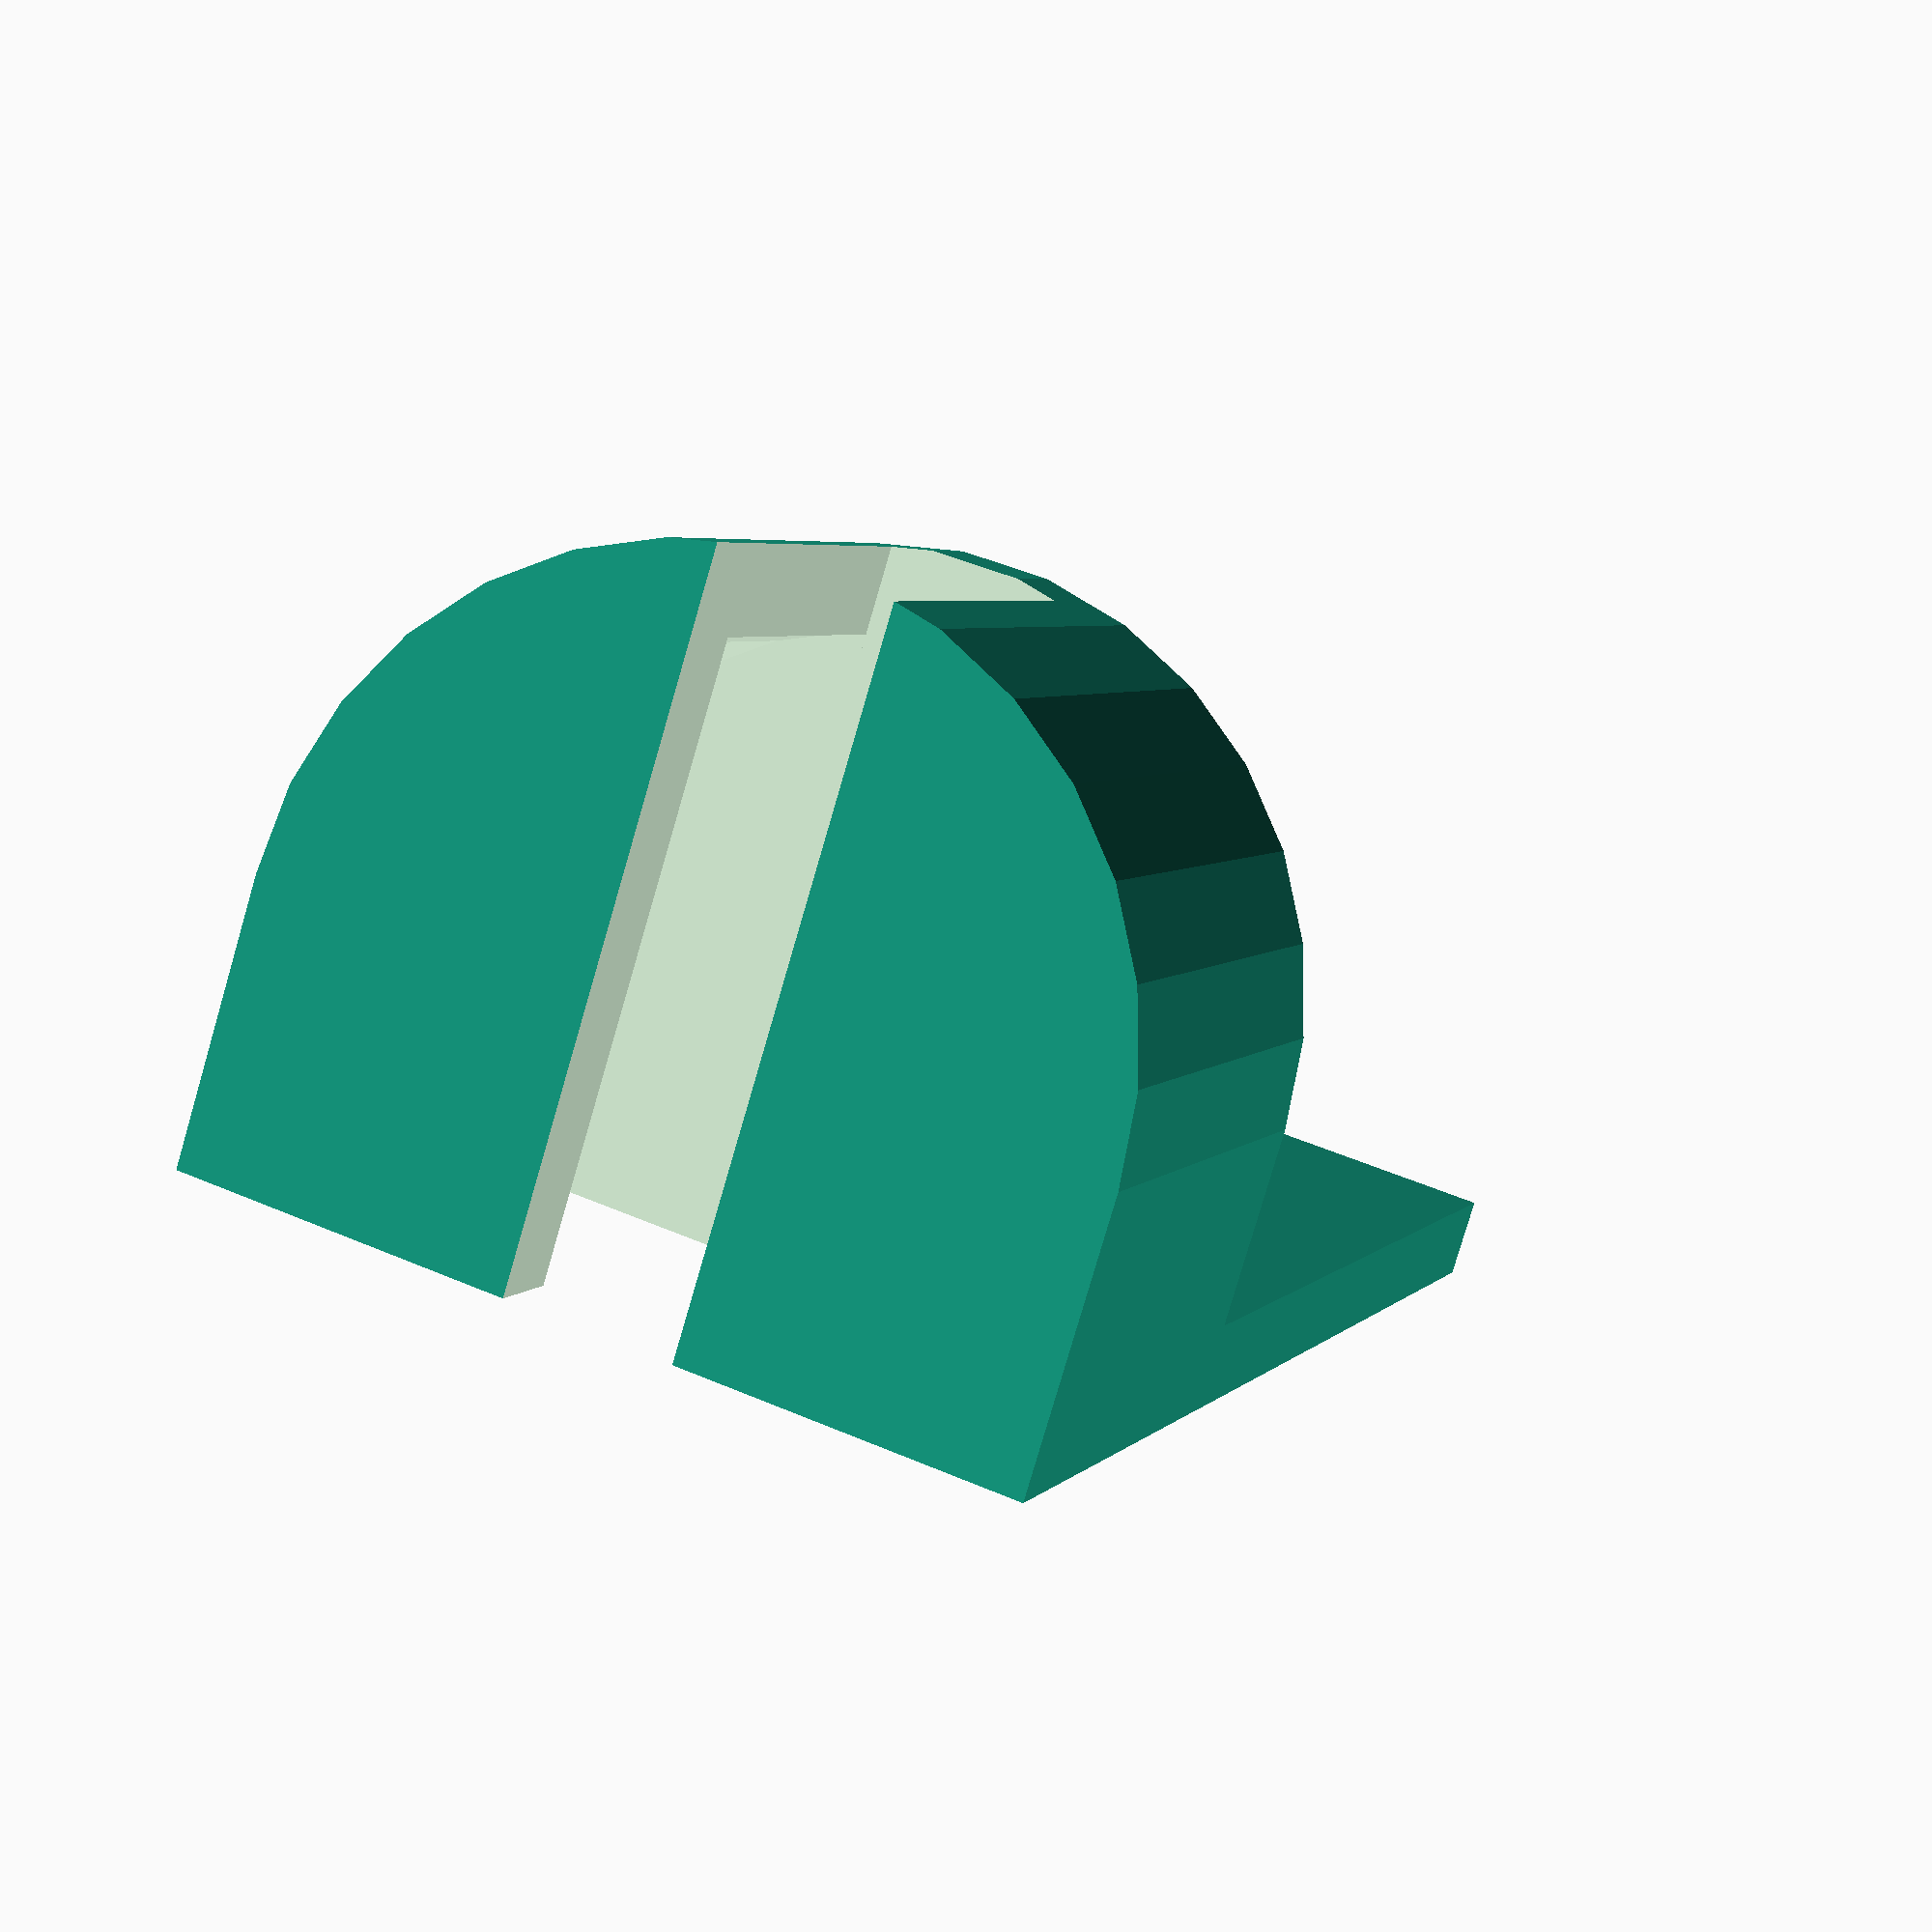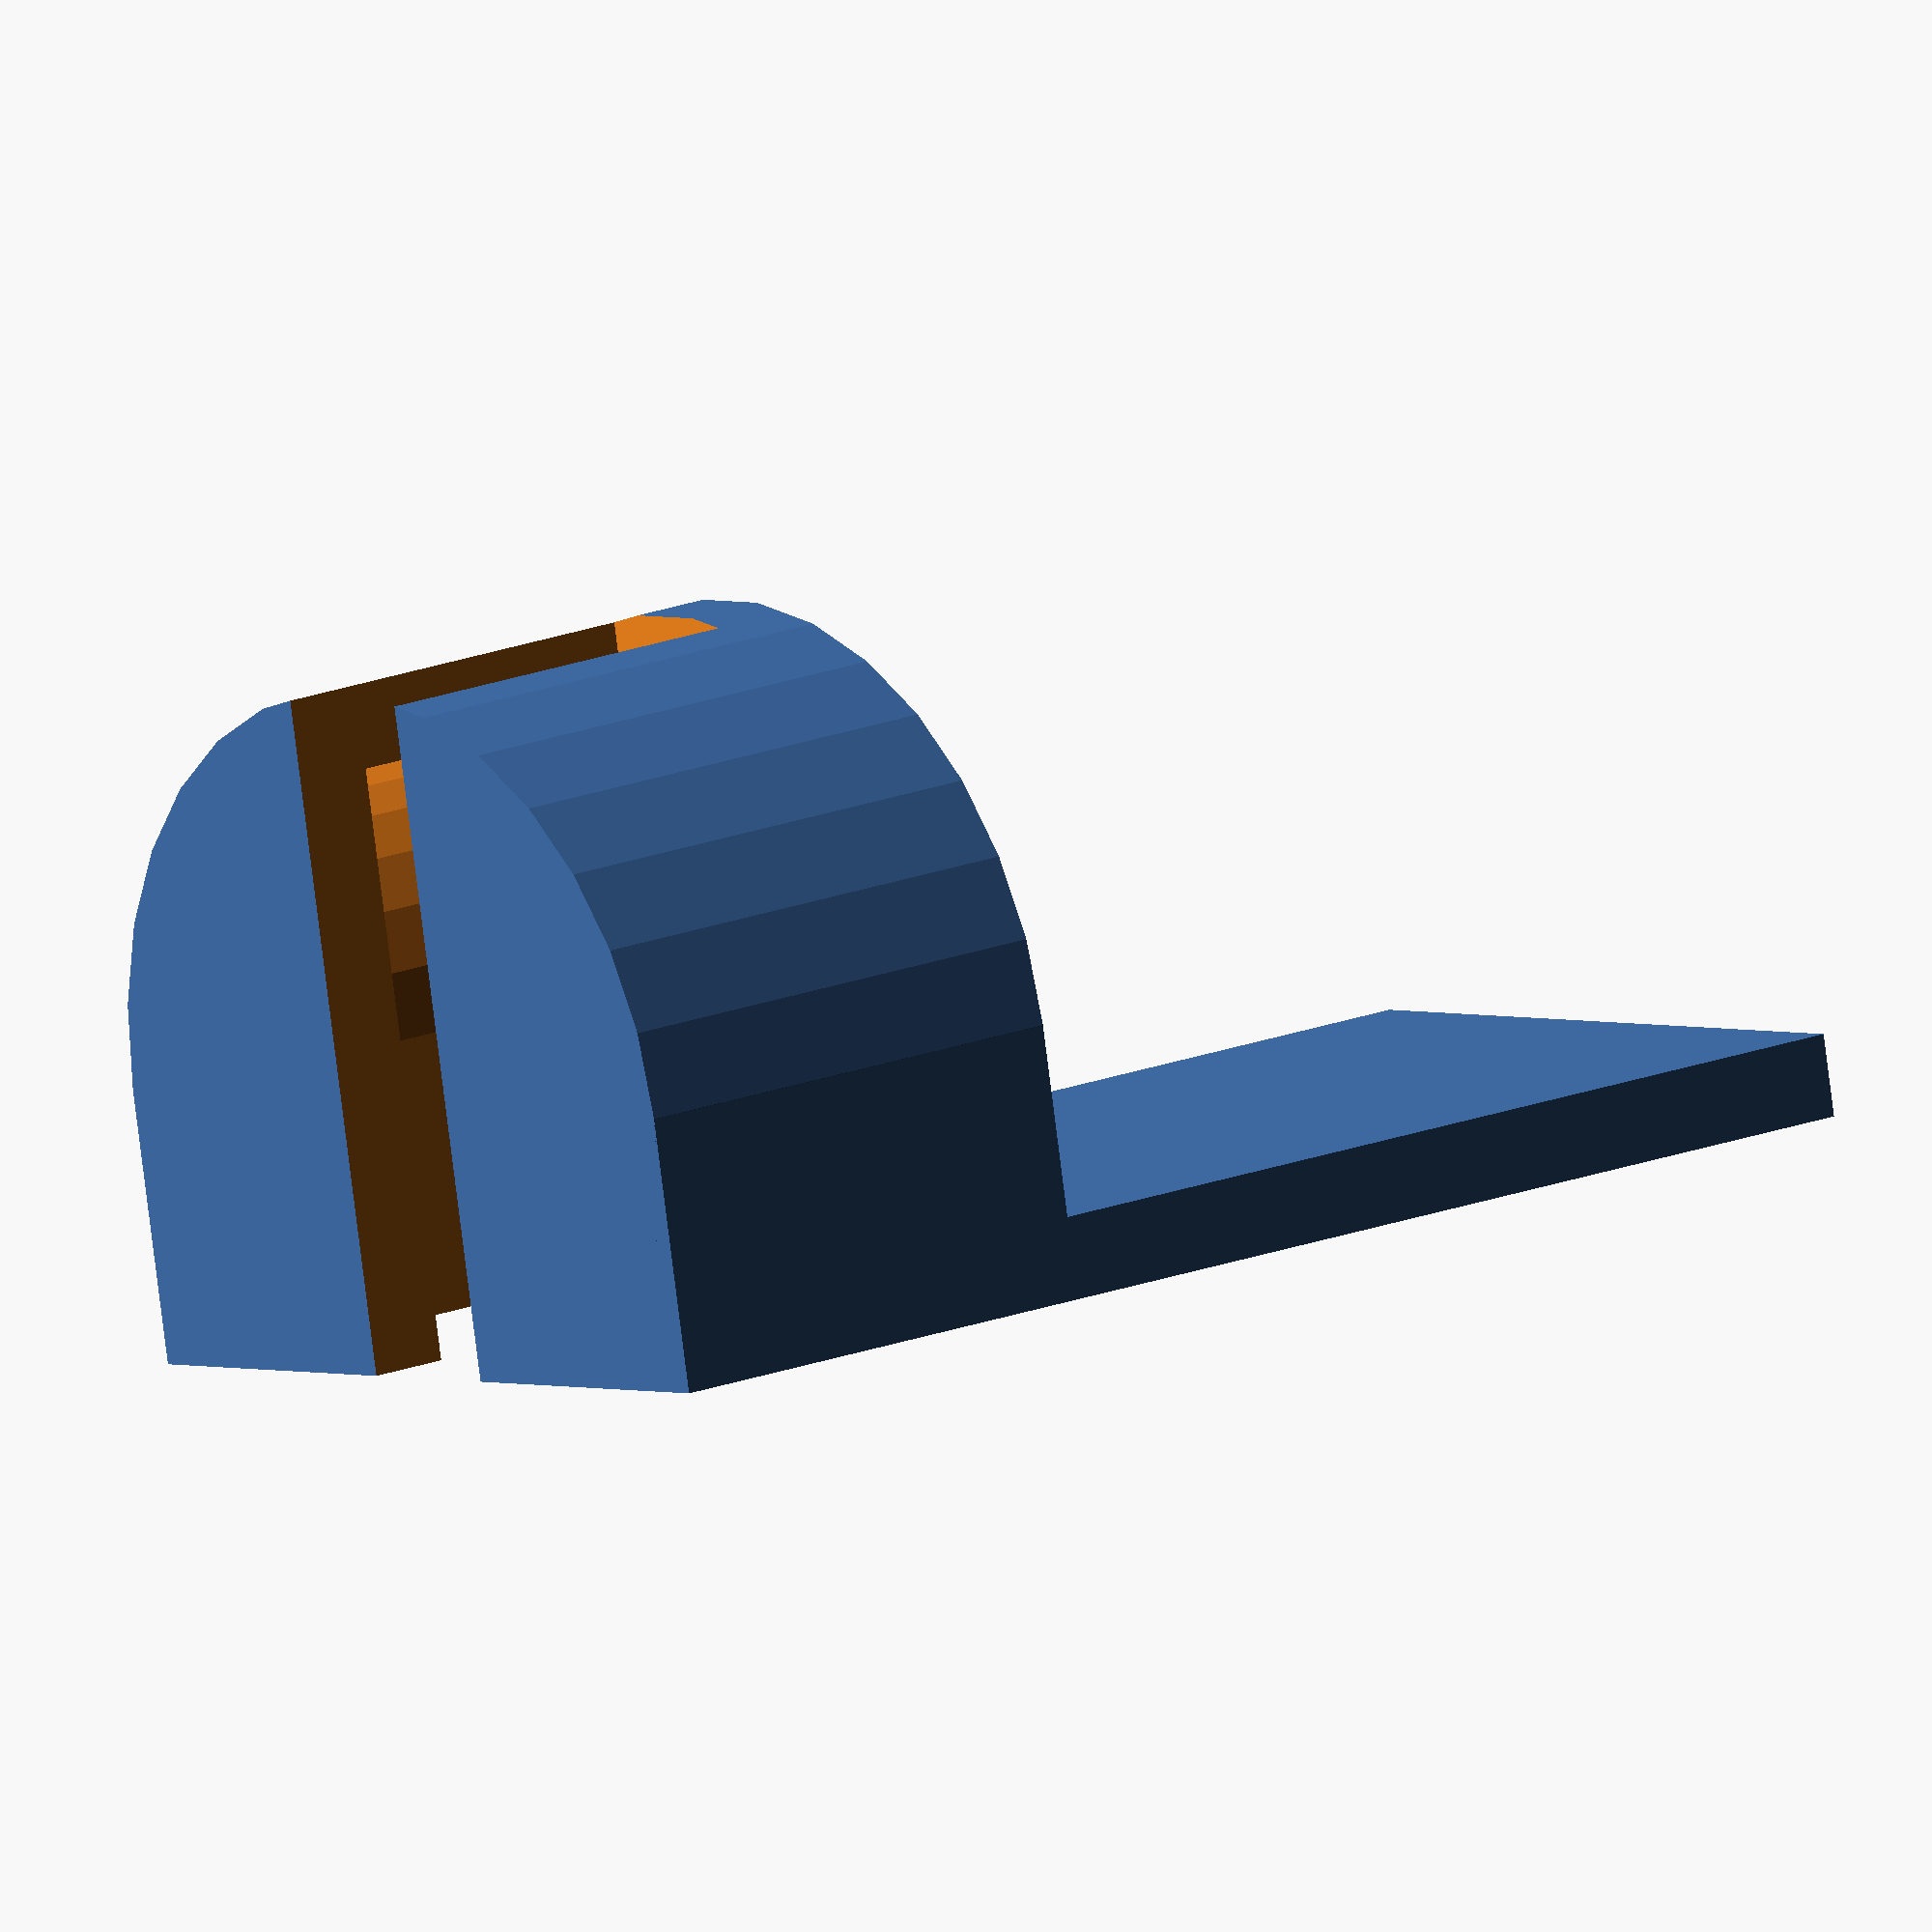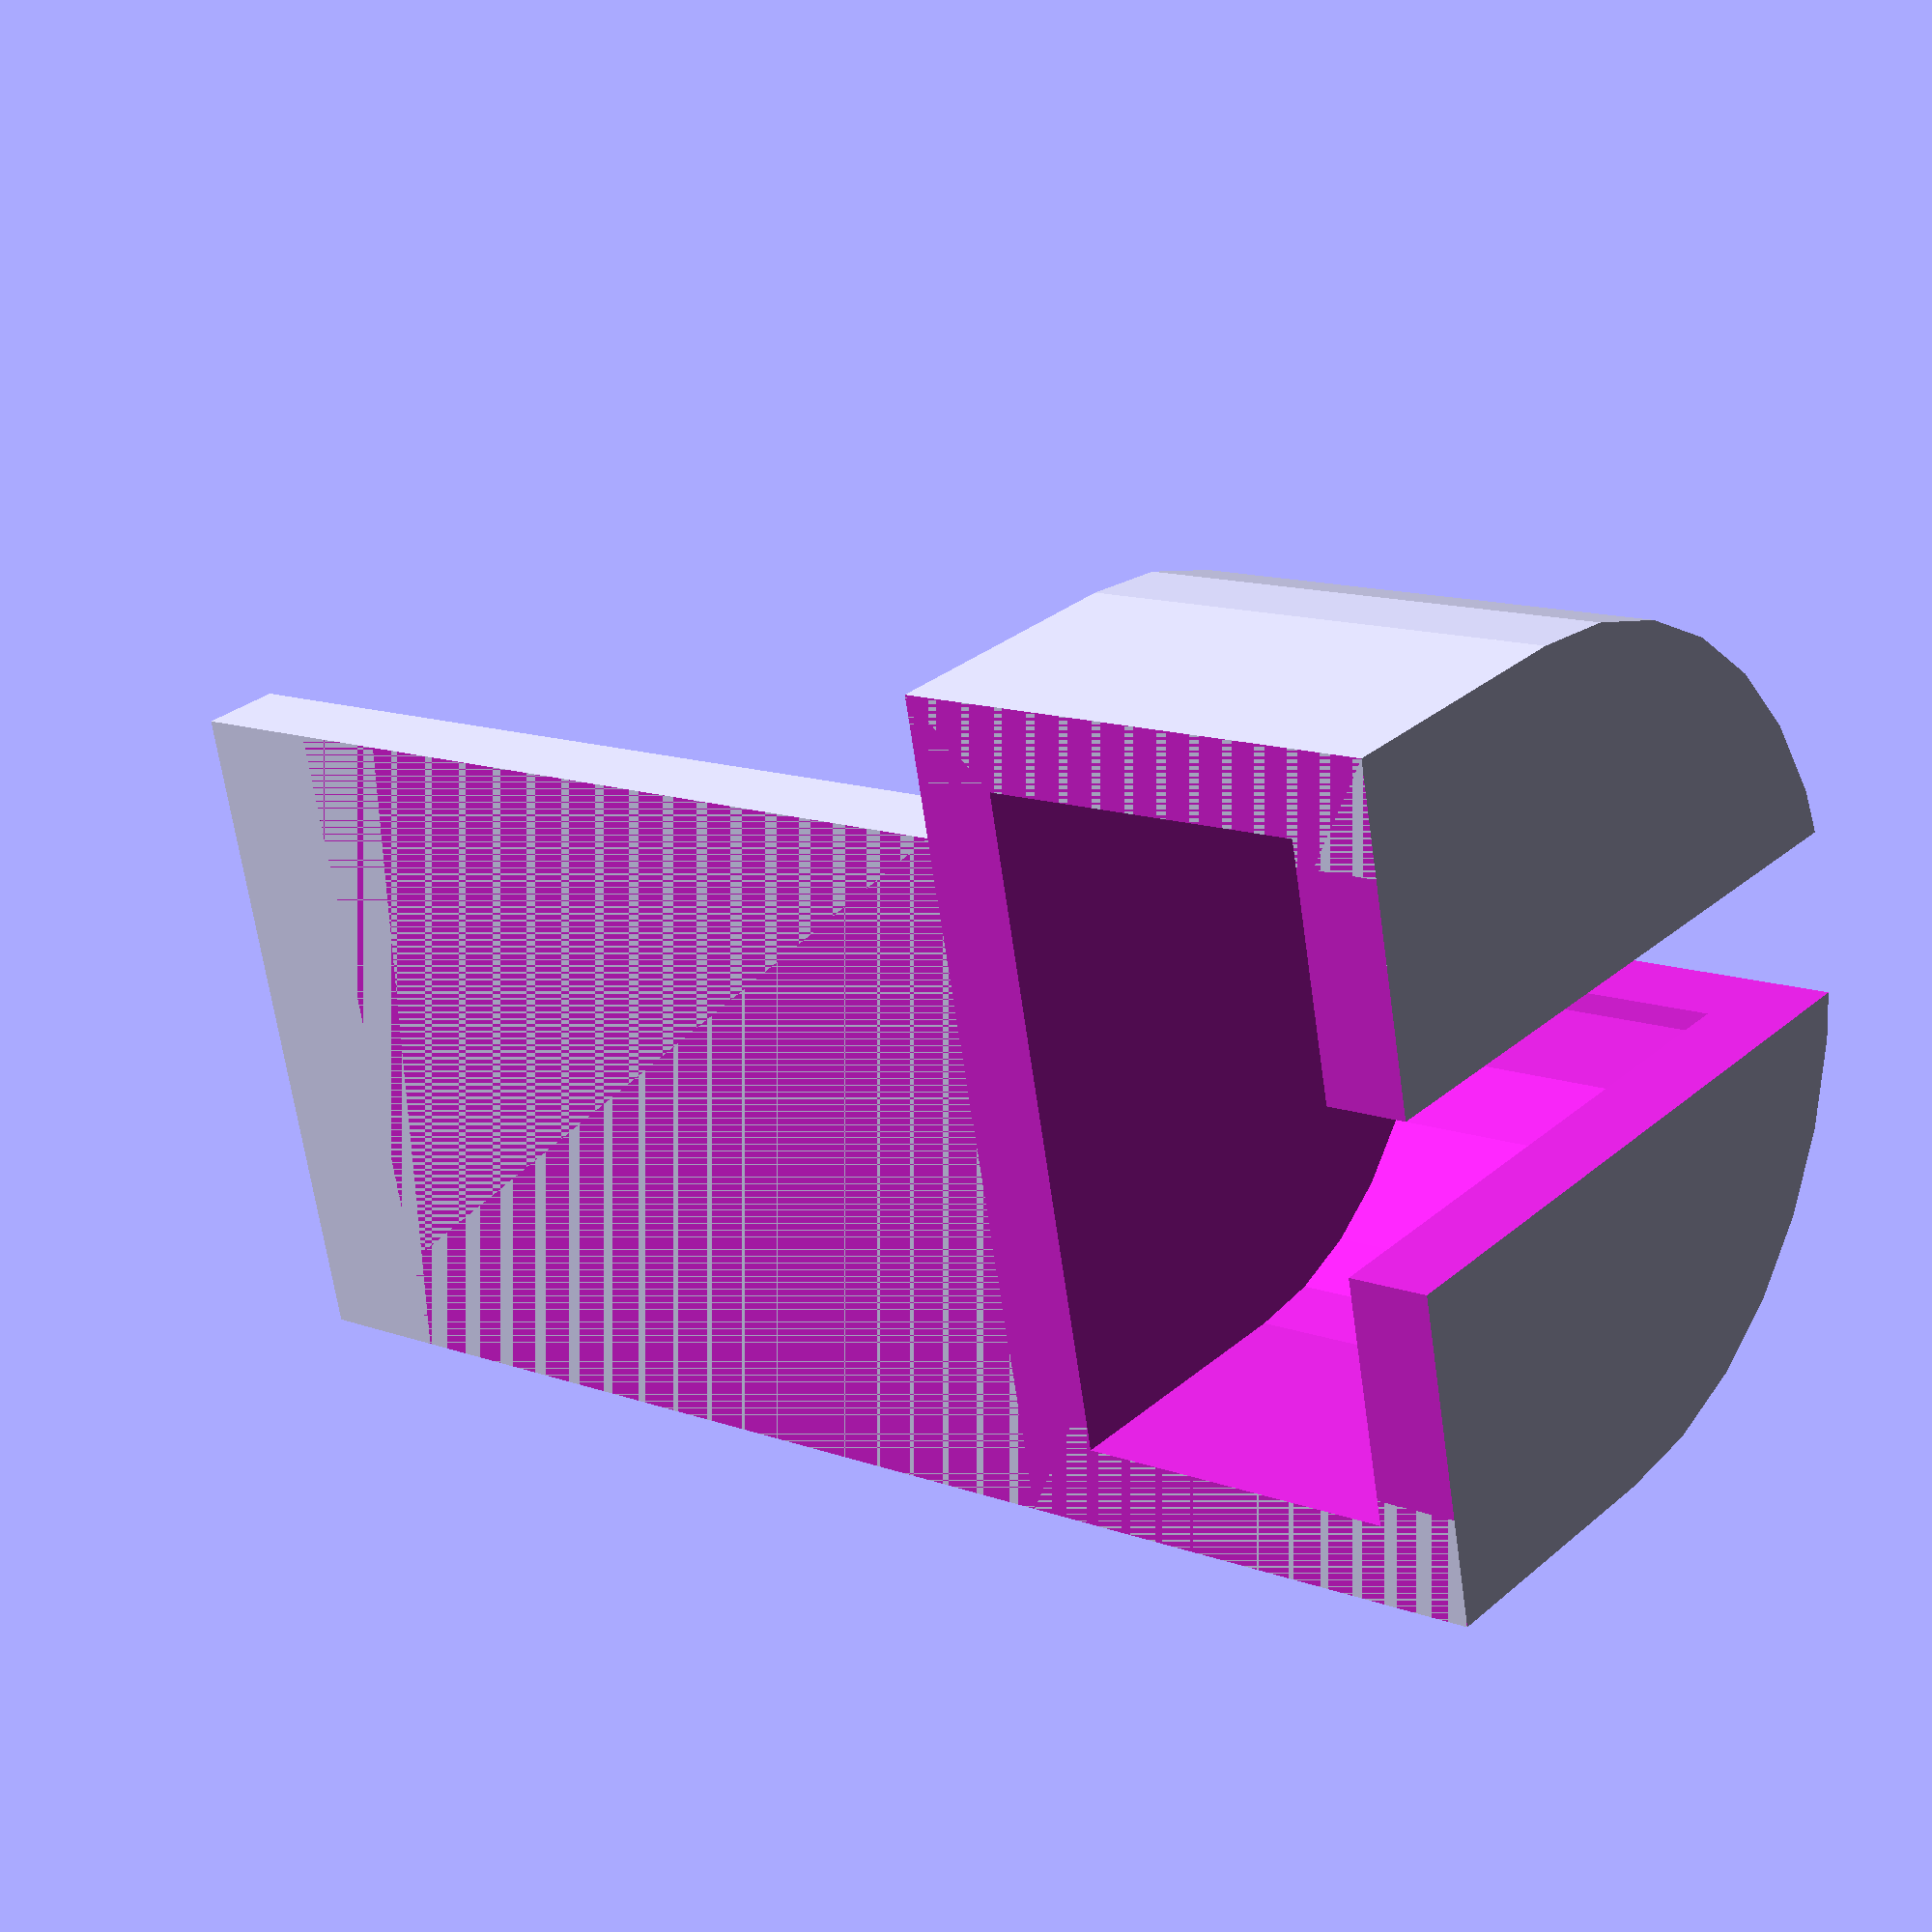
<openscad>
// -*- mode: SCAD ; c-file-style: "ellemtel" ; coding: utf-8 -*-
//
// Hook for the line of IKEA window blinds.
//
// © 2017 Roland Sieker <ospalh@gmail.com>
// Licence: CC-BY-SA 4.0

b_width = 25;
arm_length = 35;
arm_height = 3;
hook_height = 25;
hook_wall = 3;
knob_thickness = 12;
knob_radius = 12;
hook_thickness = knob_thickness + 2 * hook_wall;
line_width = 6;
ms = 0.01;
h_width = 2 * (knob_radius + hook_wall);

translate([-b_width/2, -arm_length, 0])
{
   // Base
   cube([b_width, arm_length, arm_height]);
}
translate([0.5*(h_width-b_width), 0, 0])
{
   difference()
   {
      union()
      {
         // Lower part of took
         translate([-h_width/2, 0, 0])
         {
            cube([h_width, hook_thickness, hook_height-knob_radius-hook_wall]);
         }
         translate([0, 0, hook_height-knob_radius-hook_wall])
         {
            // upper part of hook
            rotate([-90, 0, 0])
            {
               cylinder(r=h_width/2, h=hook_thickness);
            }
         }
      }
      translate([0, hook_wall, hook_height-knob_radius-hook_wall])
      {
         // Space where the knob will rest
         rotate([-90, 0, 0])
         {
            cylinder(r=knob_radius, h=knob_thickness);
         }
      }
      translate([-h_width/2+hook_wall, hook_wall, -knob_radius-hook_wall])
      {
         // Space to insert the knob
         cube([2*knob_radius, knob_thickness, hook_height]);
      }
      translate([-line_width/2, hook_wall, -ms])
      {
         // space for the line
         cube([line_width, hook_thickness, hook_height+2*ms]);
      }
      translate([-h_width/2, -h_width,-h_width])
      {
         // Cut off the lower part of the upper part of the hook
         cube([2*h_width,2*h_width,h_width]);
      }
   }
}

</openscad>
<views>
elev=259.6 azim=20.6 roll=196.3 proj=p view=solid
elev=81.7 azim=231.2 roll=7.2 proj=o view=wireframe
elev=330.7 azim=280.7 roll=219.0 proj=p view=wireframe
</views>
